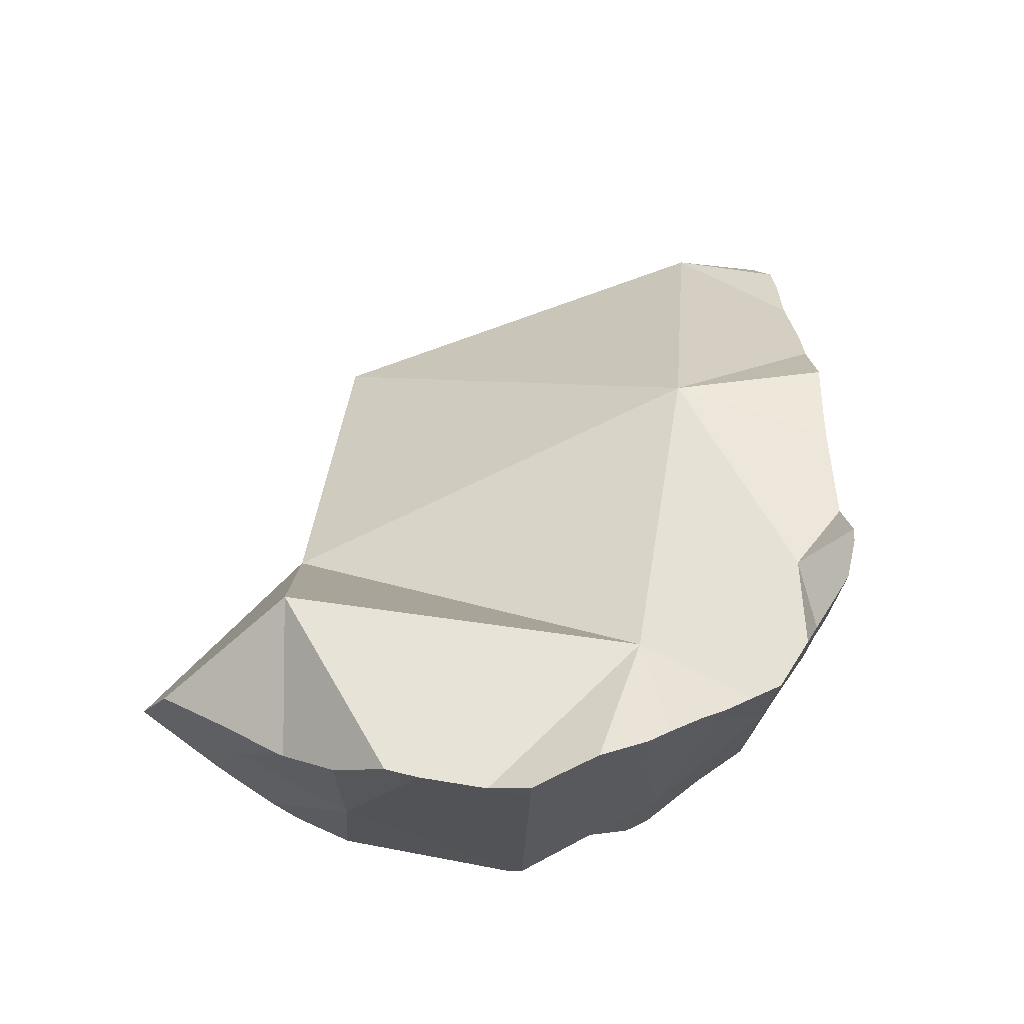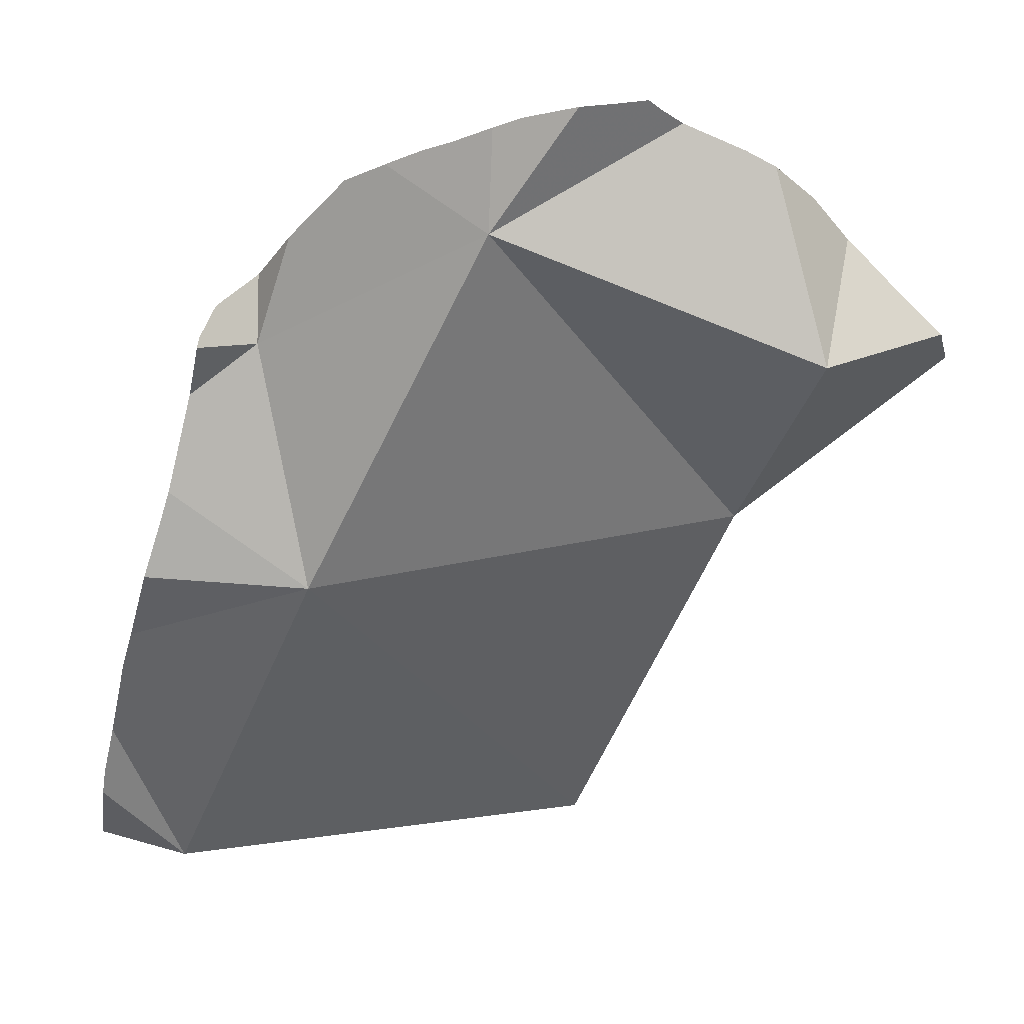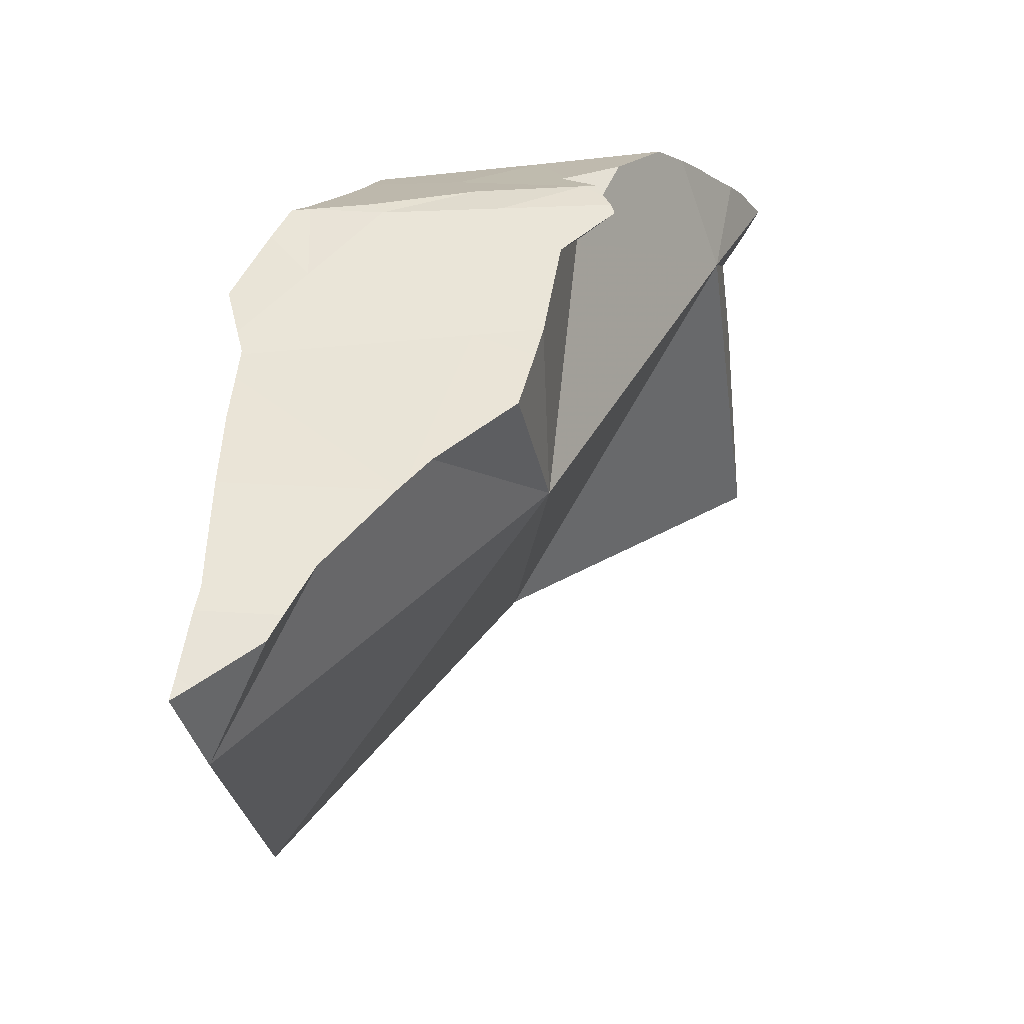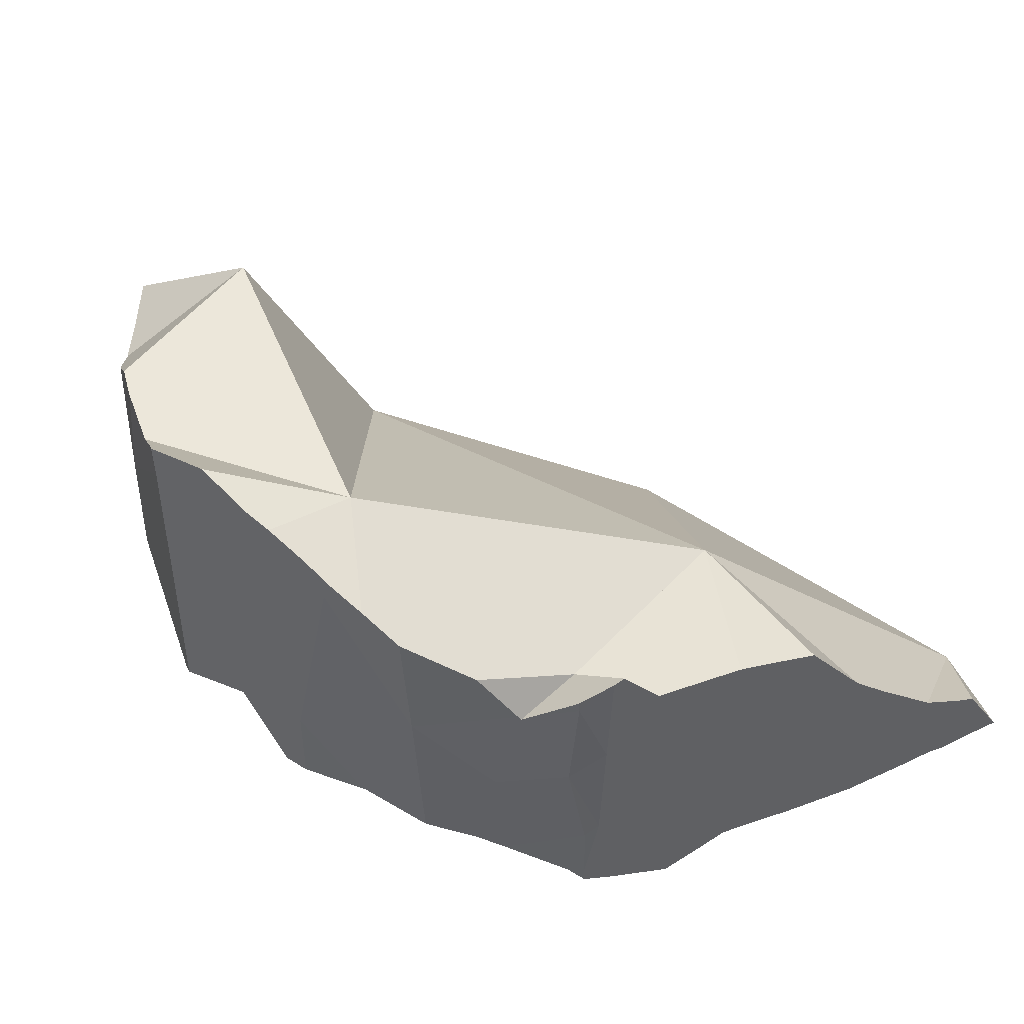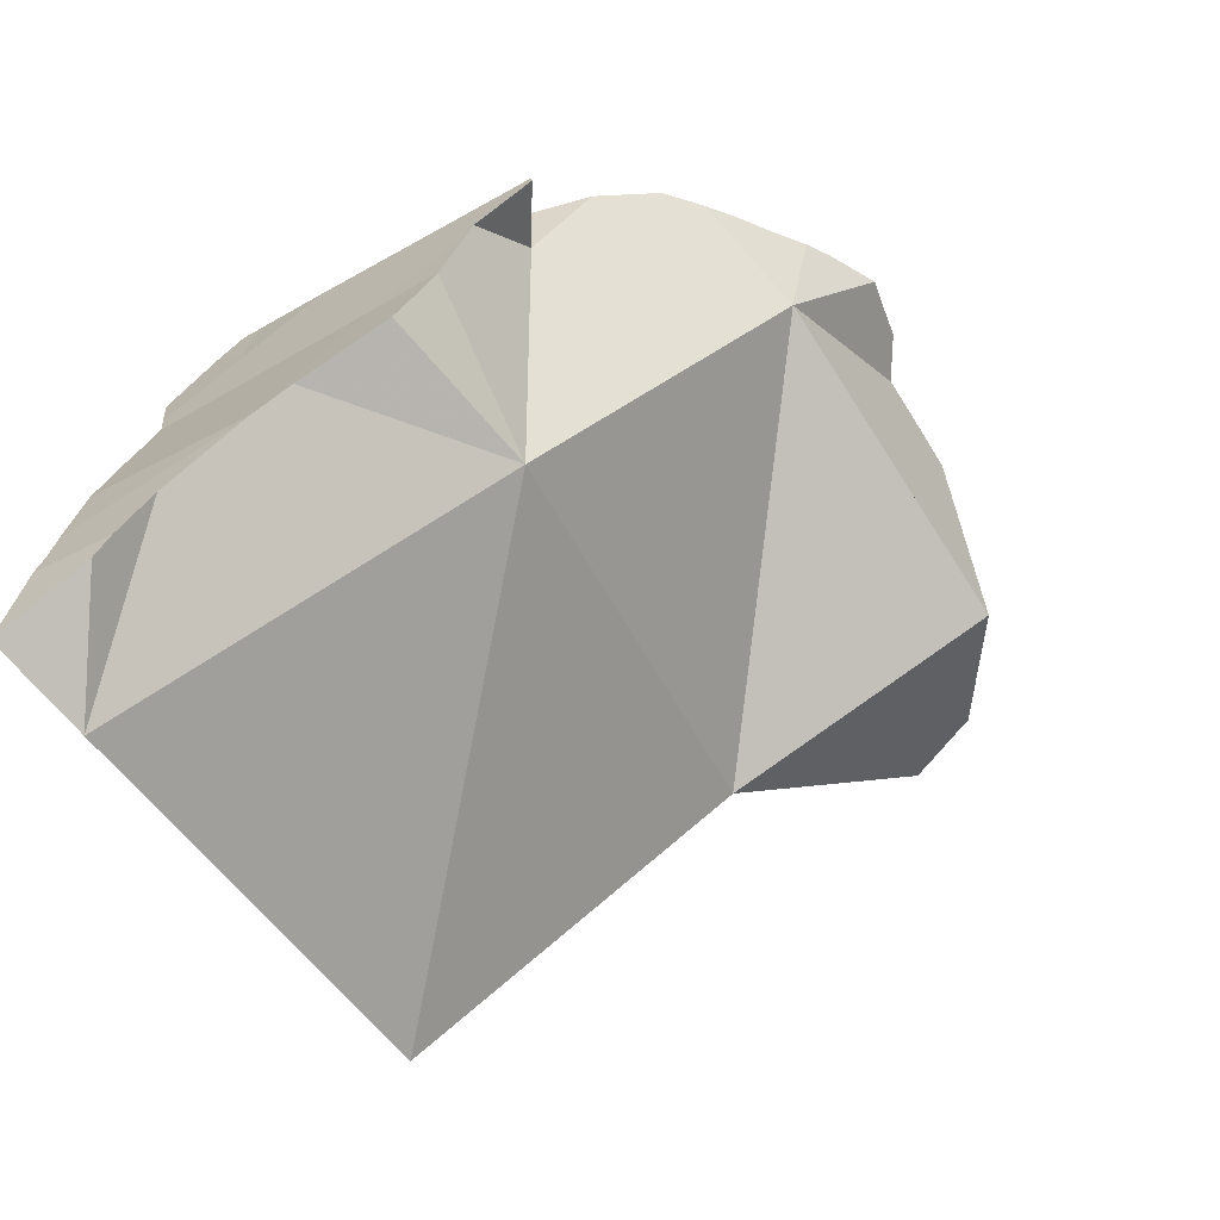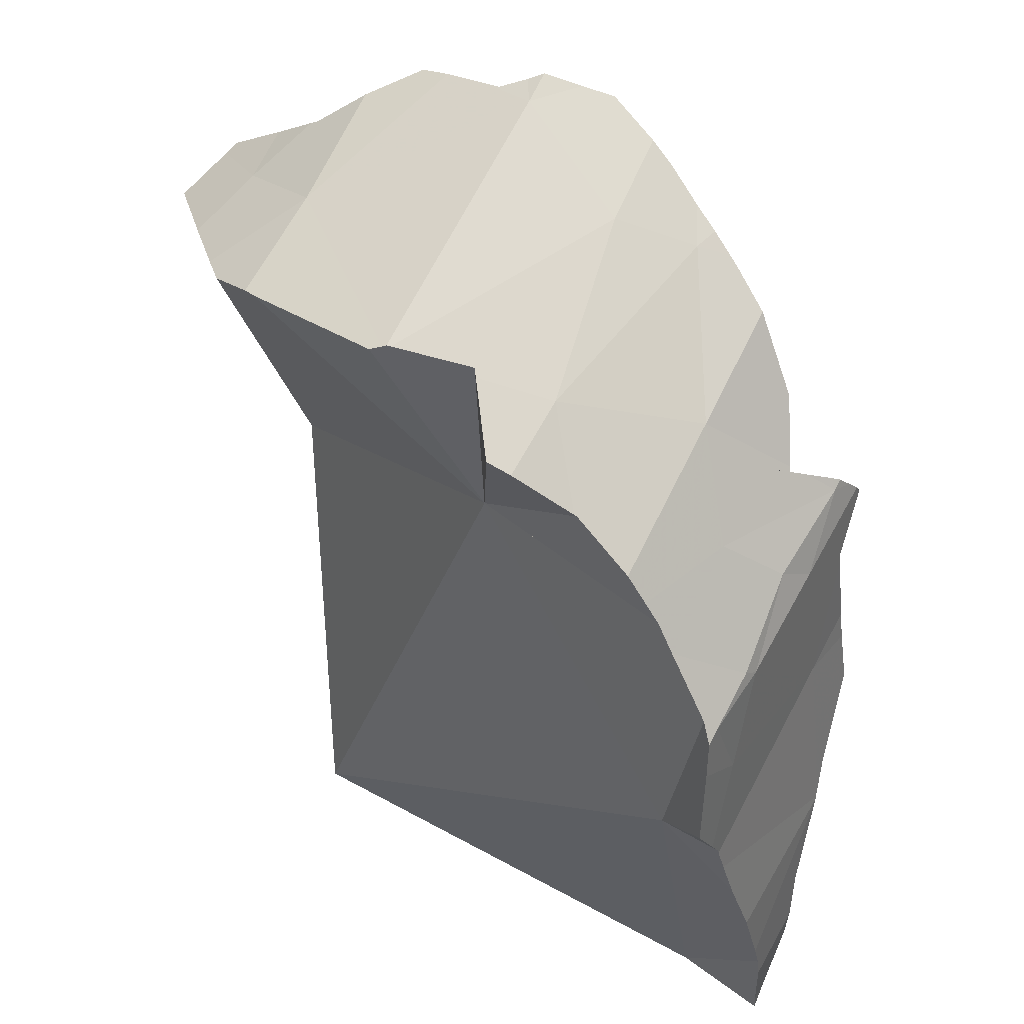
<metadata>
{"format":"obj","ext":"obj","renderer":"f3d","projection":"perspective","resolution":1024,"background":"white","views":[{"elev":65.7,"azim":163.9,"up":"+Z"},{"elev":0.4,"azim":-7.8,"up":"+Y"},{"elev":-24.4,"azim":-89.3,"up":"+Y"},{"elev":42.3,"azim":-133.6,"up":"+Z"},{"elev":-52.9,"azim":-61.6,"up":"+Y"},{"elev":65.5,"azim":-154.2,"up":"+Y"}]}
</metadata>
<code>
v -0.148 0.04049 -0.3363
v -0.1478 0.04269 -0.3331
v -0.1475 0.04444 -0.3356
v -0.1475 0.05001 -0.3225
v -0.1471 0.0543 -0.3202
v -0.1462 0.05546 -0.3337
v -0.1454 0.06299 -0.3156
v -0.1454 0.05969 -0.3329
v -0.1442 0.06529 -0.3328
v -0.1431 0.07599 -0.3045
v -0.143 0.07651 -0.304
v -0.1429 0.07685 -0.3037
v -0.1427 0.07789 -0.3028
v -0.1415 0.08248 -0.2987
v -0.1409 0.07908 -0.3324
v -0.1388 0.09358 -0.2853
v -0.1365 0.09235 -0.3319
v -0.1358 0.1037 -0.2827
v -0.1346 0.1059 -0.2937
v -0.1344 0.109 -0.2813
v -0.1343 0.1094 -0.2813
v -0.1338 0.1086 -0.2928
v -0.1337 0.1011 -0.3311
v -0.1337 0.1084 -0.2954
v -0.1331 0.1108 -0.297
v -0.1322 0.1061 -0.3307
v -0.1321 0.1145 -0.2996
v -0.132 0.1069 -0.3306
v -0.1316 0.03614 -0.3322
v -0.1314 0.117 -0.3015
v -0.131 0.1243 -0.2787
v -0.131 0.111 -0.3316
v -0.1306 0.1199 -0.3036
v -0.1306 0.1265 -0.2783
v -0.1297 0.132 -0.2718
v -0.1294 0.1343 -0.2691
v -0.1292 0.1348 -0.2693
v -0.1291 0.1178 -0.3016
v -0.129 0.123 -0.3206
v -0.1289 0.1362 -0.2698
v -0.1289 0.1194 -0.3337
v -0.1278 0.1363 -0.2883
v -0.1277 0.1387 -0.2709
v -0.1268 0.1354 -0.3095
v -0.1267 0.1363 -0.3086
v -0.1265 0.1365 -0.3099
v -0.1263 0.1319 -0.3275
v -0.1261 0.1374 -0.3101
v -0.1261 0.1418 -0.2723
v -0.1261 0.1417 -0.2744
v -0.1255 0.1387 -0.3105
v -0.1255 0.1387 -0.3106
v -0.1251 0.1381 -0.3211
v -0.125 0.1379 -0.3243
v -0.125 0.1391 -0.3107
v -0.1249 0.1428 -0.2732
v -0.1242 0.142 -0.2928
v -0.1227 0.14 -0.3217
v -0.1211 0.1092 -0.3305
v -0.1207 0.1462 -0.2762
v -0.1186 0.1355 -0.2754
v -0.1183 0.1481 -0.2778
v -0.118 0.1485 -0.2771
v -0.1143 0.1476 -0.3163
v -0.1141 0.1478 -0.3161
v -0.1141 0.1482 -0.3129
v -0.114 0.1502 -0.2961
v -0.114 0.1479 -0.3161
v -0.1133 0.1538 -0.2676
v -0.1103 0.1514 -0.3137
v -0.1094 0.09151 -0.2804
v -0.1072 0.1541 -0.3124
v -0.1069 0.1573 -0.2862
v -0.1066 0.1575 -0.2864
v -0.1041 0.1628 -0.2598
v -0.1037 0.1605 -0.2818
v -0.1036 0.1601 -0.2863
v -0.1032 0.1577 -0.3108
v -0.09748 0.1651 -0.2552
v -0.09533 0.1658 -0.2539
v -0.09215 0.1624 -0.3068
v -0.09168 0.1626 -0.3068
v -0.09148 0.167 -0.2515
v -0.09036 0.1669 -0.2561
v -0.08999 0.1671 -0.2554
v -0.0898 0.1671 -0.2562
v -0.08882 0.1656 -0.2888
v -0.08684 0.1681 -0.2487
v -0.08309 0.1676 -0.2898
v -0.08191 0.168 -0.29
v -0.08177 0.1694 -0.2574
v -0.08146 0.1694 -0.2575
v -0.08137 0.1681 -0.2923
v -0.08105 0.1683 -0.2902
v -0.08053 0.1526 -0.248
v -0.08051 0.1672 -0.3069
v -0.08026 0.1701 -0.2447
v -0.07628 0.1709 -0.2587
v -0.07625 0.1709 -0.2578
v -0.07608 0.168 -0.3068
v -0.07576 0.1715 -0.2424
v -0.07461 0.1711 -0.2578
v -0.07364 0.1426 -0.303
v -0.06849 0.1702 -0.295
v -0.06759 0.1704 -0.2936
v -0.06665 0.1728 -0.2381
v -0.06656 0.1722 -0.2576
v -0.061 0.1736 -0.2391
v -0.05448 0.1742 -0.2461
v -0.05447 0.1745 -0.2401
v -0.05427 0.1725 -0.297
v -0.05423 0.1738 -0.2608
v -0.05363 0.1726 -0.2972
v -0.05294 0.1723 -0.2975
v -0.05218 0.04476 -0.3308
v -0.05204 0.1733 -0.2416
v -0.05106 0.1714 -0.2984
v -0.04814 0.171 -0.2613
v -0.04784 0.1714 -0.2439
v -0.04443 0.1699 -0.2435
v -0.03859 0.1668 -0.2598
v -0.03732 0.1668 -0.2426
v -0.03255 0.1641 -0.2589
v -0.03217 0.1641 -0.242
v -0.03043 0.1632 -0.2585
v -0.02889 0.1045 -0.2871
v -0.02556 0.1602 -0.2926
v -0.02464 0.1602 -0.2718
v -0.02417 0.1599 -0.2568
v -0.02391 0.1597 -0.2483
v -0.02361 0.13 -0.2408
v -0.02357 0.1593 -0.292
v -0.01644 0.1533 -0.2534
v -0.01588 0.1535 -0.2894
v -0.01525 0.1522 -0.2535
v -0.01209 0.1506 -0.2856
v -0.009051 0.1468 -0.2649
v -0.00825 0.1454 -0.254
v -0.004369 0.1437 -0.2777
v 0.001004 0.1368 -0.2548
v 0.001922 0.1362 -0.2573
v 0.005751 0.1336 -0.267
f 62 61 63
f 61 62 103
f 63 61 69
f 95 69 61
f 61 71 95
f 61 103 71
f 76 62 63
f 76 73 62
f 103 62 73
f 63 69 76
f 69 75 76
f 95 75 69
f 71 126 95
f 103 126 71
f 77 74 73
f 73 74 103
f 77 73 76
f 74 77 103
f 75 84 76
f 75 79 84
f 95 79 75
f 76 87 77
f 84 86 76
f 86 90 76
f 89 87 76
f 76 90 89
f 77 87 103
f 95 84 79
f 95 86 84
f 98 90 86
f 95 91 86
f 91 98 86
f 87 89 103
f 89 90 103
f 98 94 90
f 90 94 103
f 95 92 91
f 91 92 98
f 92 95 99
f 92 99 98
f 94 98 105
f 94 105 103
f 95 102 99
f 95 107 102
f 95 112 107
f 95 118 112
f 95 131 118
f 95 126 131
f 99 102 98
f 107 98 102
f 105 98 111
f 112 98 107
f 112 111 98
f 105 111 103
f 111 117 103
f 117 127 103
f 134 126 103
f 127 132 103
f 132 134 103
f 113 111 112
f 111 113 114
f 111 114 117
f 112 128 113
f 118 128 112
f 113 128 114
f 114 127 117
f 114 132 127
f 128 132 114
f 121 128 118
f 118 131 121
f 123 128 121
f 121 131 123
f 125 128 123
f 125 123 131
f 129 128 125
f 129 125 131
f 141 131 126
f 126 134 136
f 126 136 139
f 126 139 142
f 142 141 126
f 137 128 129
f 128 136 132
f 136 128 139
f 128 137 139
f 133 129 131
f 135 129 133
f 137 129 135
f 133 131 135
f 135 131 138
f 138 131 140
f 140 131 141
f 132 136 134
f 135 138 137
f 141 137 138
f 139 137 142
f 137 141 142
f 140 141 138
f 1 2 3
f 29 2 1
f 29 1 3
f 2 6 3
f 4 6 2
f 29 4 2
f 29 3 6
f 5 6 4
f 7 5 4
f 7 4 29
f 6 5 8
f 5 7 9
f 8 5 9
f 29 6 8
f 9 7 10
f 10 7 29
f 9 29 8
f 15 9 10
f 15 29 9
f 12 11 10
f 15 10 11
f 13 12 10
f 13 10 29
f 11 12 23
f 11 23 15
f 12 13 24
f 23 12 26
f 12 24 26
f 19 13 14
f 29 14 13
f 24 13 19
f 16 19 14
f 16 14 71
f 71 14 29
f 15 23 17
f 59 15 17
f 59 29 15
f 19 16 71
f 17 23 59
f 38 24 19
f 38 19 71
f 23 26 59
f 25 26 24
f 38 25 24
f 39 26 25
f 38 27 25
f 25 27 39
f 39 28 26
f 26 28 59
f 30 27 38
f 27 30 39
f 39 32 28
f 28 32 59
f 59 115 29
f 115 71 29
f 38 33 30
f 30 33 39
f 32 39 47
f 47 41 32
f 32 41 59
f 38 44 33
f 33 44 39
f 38 48 44
f 38 52 48
f 38 55 52
f 38 66 55
f 66 38 70
f 38 103 70
f 38 71 103
f 46 39 44
f 53 39 46
f 54 47 39
f 53 54 39
f 59 41 47
f 44 48 46
f 46 48 52
f 46 52 53
f 58 47 54
f 59 47 58
f 53 52 65
f 65 52 55
f 53 58 54
f 58 53 64
f 53 65 64
f 66 65 55
f 58 103 59
f 58 64 103
f 59 103 115
f 68 64 65
f 68 103 64
f 65 66 70
f 65 70 68
f 70 103 68
f 71 126 103
f 71 115 126
f 126 115 103
f 18 22 16
f 18 16 71
f 22 19 16
f 71 16 19
f 20 21 18
f 20 18 71
f 21 22 18
f 19 22 24
f 19 24 38
f 71 19 38
f 20 71 21
f 22 21 31
f 31 21 71
f 25 24 22
f 22 27 25
f 22 45 27
f 22 31 42
f 42 45 22
f 24 25 38
f 25 27 38
f 38 27 30
f 27 45 30
f 38 30 33
f 30 45 33
f 42 31 34
f 34 31 61
f 31 71 61
f 33 44 38
f 33 45 44
f 34 35 40
f 61 35 34
f 34 40 42
f 35 36 37
f 61 36 35
f 35 37 40
f 37 36 61
f 61 40 37
f 44 48 38
f 48 52 38
f 52 55 38
f 55 66 38
f 66 70 38
f 70 103 38
f 38 103 71
f 40 50 42
f 40 43 50
f 61 43 40
f 45 42 57
f 57 42 50
f 49 50 43
f 61 49 43
f 46 44 45
f 44 46 48
f 45 48 46
f 45 51 48
f 45 57 51
f 48 51 52
f 49 56 50
f 61 56 49
f 50 56 60
f 50 67 57
f 60 62 50
f 62 67 50
f 52 51 55
f 66 55 51
f 51 57 67
f 67 66 51
f 60 56 61
f 62 60 61
f 103 62 61
f 71 103 61
f 73 67 62
f 103 73 62
f 66 67 72
f 70 66 72
f 78 72 67
f 74 67 73
f 77 67 74
f 78 67 77
f 72 103 70
f 78 103 72
f 103 74 73
f 77 74 103
f 78 77 81
f 77 93 81
f 93 77 87
f 87 77 103
f 81 103 78
f 81 93 82
f 103 81 82
f 82 93 96
f 103 82 96
f 89 93 87
f 89 87 103
f 90 93 89
f 90 89 103
f 94 93 90
f 94 90 103
f 93 94 105
f 104 96 93
f 93 105 104
f 105 94 103
f 103 96 100
f 104 100 96
f 103 100 104
f 103 104 105
f 80 85 79
f 95 80 79
f 79 85 84
f 95 79 84
f 85 80 83
f 80 88 83
f 95 88 80
f 88 85 83
f 85 86 84
f 95 84 86
f 91 86 85
f 85 88 99
f 85 99 91
f 95 86 91
f 95 97 88
f 99 88 97
f 95 91 92
f 92 91 99
f 95 92 99
f 95 106 97
f 95 99 102
f 95 102 107
f 95 108 106
f 95 107 112
f 95 116 108
f 95 112 118
f 95 119 116
f 95 118 131
f 95 120 119
f 95 122 120
f 122 95 124
f 95 131 124
f 97 101 99
f 97 106 101
f 101 109 99
f 99 109 102
f 106 108 101
f 108 109 101
f 107 102 109
f 112 107 109
f 108 110 109
f 108 116 110
f 116 109 110
f 109 121 112
f 109 116 119
f 109 119 120
f 120 122 109
f 109 125 121
f 122 125 109
f 112 121 118
f 131 118 121
f 121 125 123
f 121 123 131
f 124 130 122
f 122 130 125
f 131 123 125
f 130 124 133
f 124 131 133
f 130 129 125
f 131 125 129
f 133 129 130
f 131 129 133

</code>
